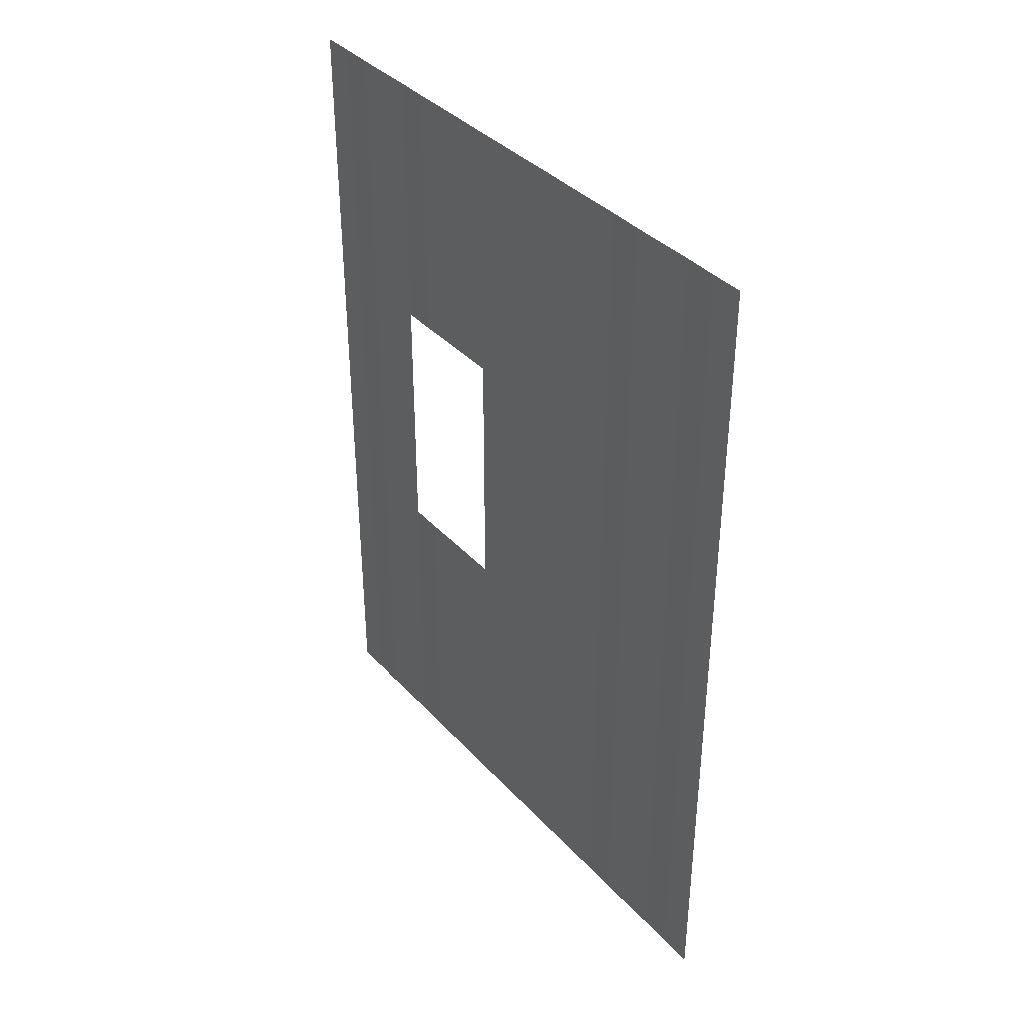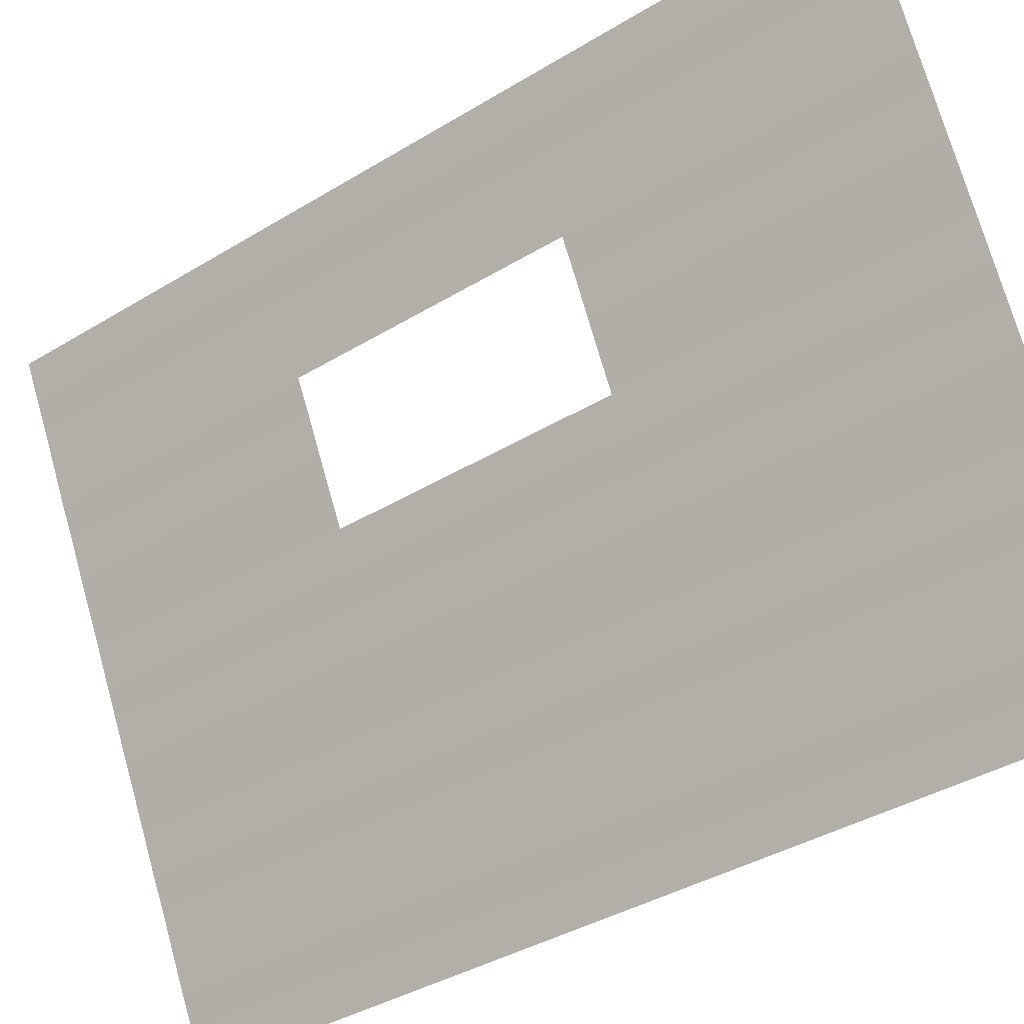
<metadata>
{"format":"obj","ext":"obj","renderer":"f3d","projection":"perspective","resolution":1024,"background":"white","views":[{"elev":37.4,"azim":-63.3,"up":"+Z"},{"elev":-38.7,"azim":127.5,"up":"+Y"}]}
</metadata>
<code>
v 0.4 -0.09 0.08
v 0.4 -0.09 0.0879
v 0.4 -0.09 0.0958
v 0.4 -0.09 0.1037
v 0.4 -0.09 0.1116
v 0.4 -0.09 0.1195
v 0.4 -0.09 0.1274
v 0.4 -0.09 0.1353
v 0.4 -0.09 0.1432
v 0.4 -0.09 0.1511
v 0.4 -0.09 0.1589
v 0.4 -0.09 0.1668
v 0.4 -0.09 0.1747
v 0.4 -0.09 0.1826
v 0.4 -0.09 0.1905
v 0.4 -0.09 0.1984
v 0.4 -0.09 0.2063
v 0.4 -0.09 0.2142
v 0.4 -0.09 0.2221
v 0.4 -0.09 0.23
v 0.4026 -0.0847 0.08
v 0.4026 -0.0847 0.0879
v 0.4026 -0.0847 0.0958
v 0.4026 -0.0847 0.1037
v 0.4026 -0.0847 0.1116
v 0.4026 -0.0847 0.1195
v 0.4026 -0.0847 0.1274
v 0.4026 -0.0847 0.1353
v 0.4026 -0.0847 0.1432
v 0.4026 -0.0847 0.1511
v 0.4026 -0.0847 0.1589
v 0.4026 -0.0847 0.1668
v 0.4026 -0.0847 0.1747
v 0.4026 -0.0847 0.1826
v 0.4026 -0.0847 0.1905
v 0.4026 -0.0847 0.1984
v 0.4026 -0.0847 0.2063
v 0.4026 -0.0847 0.2142
v 0.4026 -0.0847 0.2221
v 0.4026 -0.0847 0.23
v 0.4053 -0.0795 0.08
v 0.4053 -0.0795 0.0879
v 0.4053 -0.0795 0.0958
v 0.4053 -0.0795 0.1037
v 0.4053 -0.0795 0.1116
v 0.4053 -0.0795 0.1195
v 0.4053 -0.0795 0.1274
v 0.4053 -0.0795 0.1353
v 0.4053 -0.0795 0.1432
v 0.4053 -0.0795 0.1511
v 0.4053 -0.0795 0.1589
v 0.4053 -0.0795 0.1668
v 0.4053 -0.0795 0.1747
v 0.4053 -0.0795 0.1826
v 0.4053 -0.0795 0.1905
v 0.4053 -0.0795 0.1984
v 0.4053 -0.0795 0.2063
v 0.4053 -0.0795 0.2142
v 0.4053 -0.0795 0.2221
v 0.4053 -0.0795 0.23
v 0.4079 -0.0742 0.08
v 0.4079 -0.0742 0.0879
v 0.4079 -0.0742 0.0958
v 0.4079 -0.0742 0.1037
v 0.4079 -0.0742 0.1116
v 0.4079 -0.0742 0.1195
v 0.4079 -0.0742 0.1274
v 0.4079 -0.0742 0.1353
v 0.4079 -0.0742 0.1432
v 0.4079 -0.0742 0.1511
v 0.4079 -0.0742 0.1589
v 0.4079 -0.0742 0.1668
v 0.4079 -0.0742 0.1747
v 0.4079 -0.0742 0.1826
v 0.4079 -0.0742 0.1905
v 0.4079 -0.0742 0.1984
v 0.4079 -0.0742 0.2063
v 0.4079 -0.0742 0.2142
v 0.4079 -0.0742 0.2221
v 0.4079 -0.0742 0.23
v 0.4105 -0.0689 0.08
v 0.4105 -0.0689 0.0879
v 0.4105 -0.0689 0.0958
v 0.4105 -0.0689 0.1037
v 0.4105 -0.0689 0.1116
v 0.4105 -0.0689 0.1195
v 0.4105 -0.0689 0.1274
v 0.4105 -0.0689 0.1353
v 0.4105 -0.0689 0.1432
v 0.4105 -0.0689 0.1511
v 0.4105 -0.0689 0.1589
v 0.4105 -0.0689 0.1668
v 0.4105 -0.0689 0.1747
v 0.4105 -0.0689 0.1826
v 0.4105 -0.0689 0.1905
v 0.4105 -0.0689 0.1984
v 0.4105 -0.0689 0.2063
v 0.4105 -0.0689 0.2142
v 0.4105 -0.0689 0.2221
v 0.4105 -0.0689 0.23
v 0.4132 -0.0637 0.08
v 0.4132 -0.0637 0.0879
v 0.4132 -0.0637 0.0958
v 0.4132 -0.0637 0.1037
v 0.4132 -0.0637 0.1116
v 0.4132 -0.0637 0.1195
v 0.4132 -0.0637 0.1274
v 0.4132 -0.0637 0.1353
v 0.4132 -0.0637 0.1432
v 0.4132 -0.0637 0.1511
v 0.4132 -0.0637 0.1589
v 0.4132 -0.0637 0.1668
v 0.4132 -0.0637 0.1747
v 0.4132 -0.0637 0.1826
v 0.4132 -0.0637 0.1905
v 0.4132 -0.0637 0.1984
v 0.4132 -0.0637 0.2063
v 0.4132 -0.0637 0.2142
v 0.4132 -0.0637 0.2221
v 0.4132 -0.0637 0.23
v 0.4158 -0.0584 0.08
v 0.4158 -0.0584 0.0879
v 0.4158 -0.0584 0.0958
v 0.4158 -0.0584 0.1037
v 0.4158 -0.0584 0.1116
v 0.4158 -0.0584 0.1195
v 0.4158 -0.0584 0.1274
v 0.4158 -0.0584 0.1353
v 0.4158 -0.0584 0.1432
v 0.4158 -0.0584 0.1511
v 0.4158 -0.0584 0.1589
v 0.4158 -0.0584 0.1668
v 0.4158 -0.0584 0.1747
v 0.4158 -0.0584 0.1826
v 0.4158 -0.0584 0.1905
v 0.4158 -0.0584 0.1984
v 0.4158 -0.0584 0.2063
v 0.4158 -0.0584 0.2142
v 0.4158 -0.0584 0.2221
v 0.4158 -0.0584 0.23
v 0.4184 -0.0532 0.08
v 0.4184 -0.0532 0.0879
v 0.4184 -0.0532 0.0958
v 0.4184 -0.0532 0.1037
v 0.4184 -0.0532 0.1116
v 0.4184 -0.0532 0.1195
v 0.4184 -0.0532 0.1274
v 0.4184 -0.0532 0.1353
v 0.4184 -0.0532 0.1432
v 0.4184 -0.0532 0.1511
v 0.4184 -0.0532 0.1589
v 0.4184 -0.0532 0.1668
v 0.4184 -0.0532 0.1747
v 0.4184 -0.0532 0.1826
v 0.4184 -0.0532 0.1905
v 0.4184 -0.0532 0.1984
v 0.4184 -0.0532 0.2063
v 0.4184 -0.0532 0.2142
v 0.4184 -0.0532 0.2221
v 0.4184 -0.0532 0.23
v 0.4211 -0.0479 0.08
v 0.4211 -0.0479 0.0879
v 0.4211 -0.0479 0.0958
v 0.4211 -0.0479 0.1037
v 0.4211 -0.0479 0.1116
v 0.4211 -0.0479 0.1195
v 0.4211 -0.0479 0.1274
v 0.4211 -0.0479 0.1353
v 0.4211 -0.0479 0.1432
v 0.4211 -0.0479 0.1511
v 0.4211 -0.0479 0.1589
v 0.4211 -0.0479 0.1668
v 0.4211 -0.0479 0.1747
v 0.4211 -0.0479 0.1826
v 0.4211 -0.0479 0.1905
v 0.4211 -0.0479 0.1984
v 0.4211 -0.0479 0.2063
v 0.4211 -0.0479 0.2142
v 0.4211 -0.0479 0.2221
v 0.4211 -0.0479 0.23
v 0.4237 -0.0426 0.08
v 0.4237 -0.0426 0.0879
v 0.4237 -0.0426 0.0958
v 0.4237 -0.0426 0.1037
v 0.4237 -0.0426 0.1116
v 0.4237 -0.0426 0.1195
v 0.4237 -0.0426 0.1274
v 0.4237 -0.0426 0.1353
v 0.4237 -0.0426 0.1432
v 0.4237 -0.0426 0.1511
v 0.4237 -0.0426 0.1589
v 0.4237 -0.0426 0.1668
v 0.4237 -0.0426 0.1747
v 0.4237 -0.0426 0.1826
v 0.4237 -0.0426 0.1905
v 0.4237 -0.0426 0.1984
v 0.4237 -0.0426 0.2063
v 0.4237 -0.0426 0.2142
v 0.4237 -0.0426 0.2221
v 0.4237 -0.0426 0.23
v 0.4263 -0.0374 0.08
v 0.4263 -0.0374 0.0879
v 0.4263 -0.0374 0.0958
v 0.4263 -0.0374 0.1037
v 0.4263 -0.0374 0.1116
v 0.4263 -0.0374 0.1195
v 0.4263 -0.0374 0.1274
v 0.4263 -0.0374 0.1353
v 0.4263 -0.0374 0.1432
v 0.4263 -0.0374 0.1511
v 0.4263 -0.0374 0.1589
v 0.4263 -0.0374 0.1668
v 0.4263 -0.0374 0.1747
v 0.4263 -0.0374 0.1826
v 0.4263 -0.0374 0.1905
v 0.4263 -0.0374 0.1984
v 0.4263 -0.0374 0.2063
v 0.4263 -0.0374 0.2142
v 0.4263 -0.0374 0.2221
v 0.4263 -0.0374 0.23
v 0.4289 -0.0321 0.08
v 0.4289 -0.0321 0.0879
v 0.4289 -0.0321 0.0958
v 0.4289 -0.0321 0.1037
v 0.4289 -0.0321 0.1116
v 0.4289 -0.0321 0.1195
v 0.4289 -0.0321 0.1274
v 0.4289 -0.0321 0.1353
v 0.4289 -0.0321 0.1432
v 0.4289 -0.0321 0.1511
v 0.4289 -0.0321 0.1589
v 0.4289 -0.0321 0.1668
v 0.4289 -0.0321 0.1747
v 0.4289 -0.0321 0.1826
v 0.4289 -0.0321 0.1905
v 0.4289 -0.0321 0.1984
v 0.4289 -0.0321 0.2063
v 0.4289 -0.0321 0.2142
v 0.4289 -0.0321 0.2221
v 0.4289 -0.0321 0.23
v 0.4316 -0.0268 0.08
v 0.4316 -0.0268 0.0879
v 0.4316 -0.0268 0.0958
v 0.4316 -0.0268 0.1037
v 0.4316 -0.0268 0.1116
v 0.4316 -0.0268 0.1195
v 0.4316 -0.0268 0.1274
v 0.4316 -0.0268 0.1353
v 0.4316 -0.0268 0.1826
v 0.4316 -0.0268 0.1905
v 0.4316 -0.0268 0.1984
v 0.4316 -0.0268 0.2063
v 0.4316 -0.0268 0.2142
v 0.4316 -0.0268 0.2221
v 0.4316 -0.0268 0.23
v 0.4342 -0.0216 0.08
v 0.4342 -0.0216 0.0879
v 0.4342 -0.0216 0.0958
v 0.4342 -0.0216 0.1037
v 0.4342 -0.0216 0.1116
v 0.4342 -0.0216 0.1195
v 0.4342 -0.0216 0.1274
v 0.4342 -0.0216 0.1353
v 0.4342 -0.0216 0.1826
v 0.4342 -0.0216 0.1905
v 0.4342 -0.0216 0.1984
v 0.4342 -0.0216 0.2063
v 0.4342 -0.0216 0.2142
v 0.4342 -0.0216 0.2221
v 0.4342 -0.0216 0.23
v 0.4368 -0.0163 0.08
v 0.4368 -0.0163 0.0879
v 0.4368 -0.0163 0.0958
v 0.4368 -0.0163 0.1037
v 0.4368 -0.0163 0.1116
v 0.4368 -0.0163 0.1195
v 0.4368 -0.0163 0.1274
v 0.4368 -0.0163 0.1353
v 0.4368 -0.0163 0.1826
v 0.4368 -0.0163 0.1905
v 0.4368 -0.0163 0.1984
v 0.4368 -0.0163 0.2063
v 0.4368 -0.0163 0.2142
v 0.4368 -0.0163 0.2221
v 0.4368 -0.0163 0.23
v 0.4395 -0.0111 0.08
v 0.4395 -0.0111 0.0879
v 0.4395 -0.0111 0.0958
v 0.4395 -0.0111 0.1037
v 0.4395 -0.0111 0.1116
v 0.4395 -0.0111 0.1195
v 0.4395 -0.0111 0.1274
v 0.4395 -0.0111 0.1353
v 0.4395 -0.0111 0.1432
v 0.4395 -0.0111 0.1511
v 0.4395 -0.0111 0.1589
v 0.4395 -0.0111 0.1668
v 0.4395 -0.0111 0.1747
v 0.4395 -0.0111 0.1826
v 0.4395 -0.0111 0.1905
v 0.4395 -0.0111 0.1984
v 0.4395 -0.0111 0.2063
v 0.4395 -0.0111 0.2142
v 0.4395 -0.0111 0.2221
v 0.4395 -0.0111 0.23
v 0.4421 -0.0058 0.08
v 0.4421 -0.0058 0.0879
v 0.4421 -0.0058 0.0958
v 0.4421 -0.0058 0.1037
v 0.4421 -0.0058 0.1116
v 0.4421 -0.0058 0.1195
v 0.4421 -0.0058 0.1274
v 0.4421 -0.0058 0.1353
v 0.4421 -0.0058 0.1432
v 0.4421 -0.0058 0.1511
v 0.4421 -0.0058 0.1589
v 0.4421 -0.0058 0.1668
v 0.4421 -0.0058 0.1747
v 0.4421 -0.0058 0.1826
v 0.4421 -0.0058 0.1905
v 0.4421 -0.0058 0.1984
v 0.4421 -0.0058 0.2063
v 0.4421 -0.0058 0.2142
v 0.4421 -0.0058 0.2221
v 0.4421 -0.0058 0.23
v 0.4447 -0.0005 0.08
v 0.4447 -0.0005 0.0879
v 0.4447 -0.0005 0.0958
v 0.4447 -0.0005 0.1037
v 0.4447 -0.0005 0.1116
v 0.4447 -0.0005 0.1195
v 0.4447 -0.0005 0.1274
v 0.4447 -0.0005 0.1353
v 0.4447 -0.0005 0.1432
v 0.4447 -0.0005 0.1511
v 0.4447 -0.0005 0.1589
v 0.4447 -0.0005 0.1668
v 0.4447 -0.0005 0.1747
v 0.4447 -0.0005 0.1826
v 0.4447 -0.0005 0.1905
v 0.4447 -0.0005 0.1984
v 0.4447 -0.0005 0.2063
v 0.4447 -0.0005 0.2142
v 0.4447 -0.0005 0.2221
v 0.4447 -0.0005 0.23
v 0.4474 0.0047 0.08
v 0.4474 0.0047 0.0879
v 0.4474 0.0047 0.0958
v 0.4474 0.0047 0.1037
v 0.4474 0.0047 0.1116
v 0.4474 0.0047 0.1195
v 0.4474 0.0047 0.1274
v 0.4474 0.0047 0.1353
v 0.4474 0.0047 0.1432
v 0.4474 0.0047 0.1511
v 0.4474 0.0047 0.1589
v 0.4474 0.0047 0.1668
v 0.4474 0.0047 0.1747
v 0.4474 0.0047 0.1826
v 0.4474 0.0047 0.1905
v 0.4474 0.0047 0.1984
v 0.4474 0.0047 0.2063
v 0.4474 0.0047 0.2142
v 0.4474 0.0047 0.2221
v 0.4474 0.0047 0.23
v 0.45 0.01 0.08
v 0.45 0.01 0.0879
v 0.45 0.01 0.0958
v 0.45 0.01 0.1037
v 0.45 0.01 0.1116
v 0.45 0.01 0.1195
v 0.45 0.01 0.1274
v 0.45 0.01 0.1353
v 0.45 0.01 0.1432
v 0.45 0.01 0.1511
v 0.45 0.01 0.1589
v 0.45 0.01 0.1668
v 0.45 0.01 0.1747
v 0.45 0.01 0.1826
v 0.45 0.01 0.1905
v 0.45 0.01 0.1984
v 0.45 0.01 0.2063
v 0.45 0.01 0.2142
v 0.45 0.01 0.2221
v 0.45 0.01 0.23
f 1 2 21
f 2 22 21
f 2 3 22
f 3 23 22
f 3 4 23
f 4 24 23
f 4 5 24
f 5 25 24
f 5 6 25
f 6 26 25
f 6 7 26
f 7 27 26
f 7 8 27
f 8 28 27
f 8 9 28
f 9 29 28
f 9 10 29
f 10 30 29
f 10 11 30
f 11 31 30
f 11 12 31
f 12 32 31
f 12 13 32
f 13 33 32
f 13 14 33
f 14 34 33
f 14 15 34
f 15 35 34
f 15 16 35
f 16 36 35
f 16 17 36
f 17 37 36
f 17 18 37
f 18 38 37
f 18 19 38
f 19 39 38
f 19 20 39
f 20 40 39
f 21 22 41
f 22 42 41
f 22 23 42
f 23 43 42
f 23 24 43
f 24 44 43
f 24 25 44
f 25 45 44
f 25 26 45
f 26 46 45
f 26 27 46
f 27 47 46
f 27 28 47
f 28 48 47
f 28 29 48
f 29 49 48
f 29 30 49
f 30 50 49
f 30 31 50
f 31 51 50
f 31 32 51
f 32 52 51
f 32 33 52
f 33 53 52
f 33 34 53
f 34 54 53
f 34 35 54
f 35 55 54
f 35 36 55
f 36 56 55
f 36 37 56
f 37 57 56
f 37 38 57
f 38 58 57
f 38 39 58
f 39 59 58
f 39 40 59
f 40 60 59
f 41 42 61
f 42 62 61
f 42 43 62
f 43 63 62
f 43 44 63
f 44 64 63
f 44 45 64
f 45 65 64
f 45 46 65
f 46 66 65
f 46 47 66
f 47 67 66
f 47 48 67
f 48 68 67
f 48 49 68
f 49 69 68
f 49 50 69
f 50 70 69
f 50 51 70
f 51 71 70
f 51 52 71
f 52 72 71
f 52 53 72
f 53 73 72
f 53 54 73
f 54 74 73
f 54 55 74
f 55 75 74
f 55 56 75
f 56 76 75
f 56 57 76
f 57 77 76
f 57 58 77
f 58 78 77
f 58 59 78
f 59 79 78
f 59 60 79
f 60 80 79
f 61 62 81
f 62 82 81
f 62 63 82
f 63 83 82
f 63 64 83
f 64 84 83
f 64 65 84
f 65 85 84
f 65 66 85
f 66 86 85
f 66 67 86
f 67 87 86
f 67 68 87
f 68 88 87
f 68 69 88
f 69 89 88
f 69 70 89
f 70 90 89
f 70 71 90
f 71 91 90
f 71 72 91
f 72 92 91
f 72 73 92
f 73 93 92
f 73 74 93
f 74 94 93
f 74 75 94
f 75 95 94
f 75 76 95
f 76 96 95
f 76 77 96
f 77 97 96
f 77 78 97
f 78 98 97
f 78 79 98
f 79 99 98
f 79 80 99
f 80 100 99
f 81 82 101
f 82 102 101
f 82 83 102
f 83 103 102
f 83 84 103
f 84 104 103
f 84 85 104
f 85 105 104
f 85 86 105
f 86 106 105
f 86 87 106
f 87 107 106
f 87 88 107
f 88 108 107
f 88 89 108
f 89 109 108
f 89 90 109
f 90 110 109
f 90 91 110
f 91 111 110
f 91 92 111
f 92 112 111
f 92 93 112
f 93 113 112
f 93 94 113
f 94 114 113
f 94 95 114
f 95 115 114
f 95 96 115
f 96 116 115
f 96 97 116
f 97 117 116
f 97 98 117
f 98 118 117
f 98 99 118
f 99 119 118
f 99 100 119
f 100 120 119
f 101 102 121
f 102 122 121
f 102 103 122
f 103 123 122
f 103 104 123
f 104 124 123
f 104 105 124
f 105 125 124
f 105 106 125
f 106 126 125
f 106 107 126
f 107 127 126
f 107 108 127
f 108 128 127
f 108 109 128
f 109 129 128
f 109 110 129
f 110 130 129
f 110 111 130
f 111 131 130
f 111 112 131
f 112 132 131
f 112 113 132
f 113 133 132
f 113 114 133
f 114 134 133
f 114 115 134
f 115 135 134
f 115 116 135
f 116 136 135
f 116 117 136
f 117 137 136
f 117 118 137
f 118 138 137
f 118 119 138
f 119 139 138
f 119 120 139
f 120 140 139
f 121 122 141
f 122 142 141
f 122 123 142
f 123 143 142
f 123 124 143
f 124 144 143
f 124 125 144
f 125 145 144
f 125 126 145
f 126 146 145
f 126 127 146
f 127 147 146
f 127 128 147
f 128 148 147
f 128 129 148
f 129 149 148
f 129 130 149
f 130 150 149
f 130 131 150
f 131 151 150
f 131 132 151
f 132 152 151
f 132 133 152
f 133 153 152
f 133 134 153
f 134 154 153
f 134 135 154
f 135 155 154
f 135 136 155
f 136 156 155
f 136 137 156
f 137 157 156
f 137 138 157
f 138 158 157
f 138 139 158
f 139 159 158
f 139 140 159
f 140 160 159
f 141 142 161
f 142 162 161
f 142 143 162
f 143 163 162
f 143 144 163
f 144 164 163
f 144 145 164
f 145 165 164
f 145 146 165
f 146 166 165
f 146 147 166
f 147 167 166
f 147 148 167
f 148 168 167
f 148 149 168
f 149 169 168
f 149 150 169
f 150 170 169
f 150 151 170
f 151 171 170
f 151 152 171
f 152 172 171
f 152 153 172
f 153 173 172
f 153 154 173
f 154 174 173
f 154 155 174
f 155 175 174
f 155 156 175
f 156 176 175
f 156 157 176
f 157 177 176
f 157 158 177
f 158 178 177
f 158 159 178
f 159 179 178
f 159 160 179
f 160 180 179
f 161 162 181
f 162 182 181
f 162 163 182
f 163 183 182
f 163 164 183
f 164 184 183
f 164 165 184
f 165 185 184
f 165 166 185
f 166 186 185
f 166 167 186
f 167 187 186
f 167 168 187
f 168 188 187
f 168 169 188
f 169 189 188
f 169 170 189
f 170 190 189
f 170 171 190
f 171 191 190
f 171 172 191
f 172 192 191
f 172 173 192
f 173 193 192
f 173 174 193
f 174 194 193
f 174 175 194
f 175 195 194
f 175 176 195
f 176 196 195
f 176 177 196
f 177 197 196
f 177 178 197
f 178 198 197
f 178 179 198
f 179 199 198
f 179 180 199
f 180 200 199
f 181 182 201
f 182 202 201
f 182 183 202
f 183 203 202
f 183 184 203
f 184 204 203
f 184 185 204
f 185 205 204
f 185 186 205
f 186 206 205
f 186 187 206
f 187 207 206
f 187 188 207
f 188 208 207
f 188 189 208
f 189 209 208
f 189 190 209
f 190 210 209
f 190 191 210
f 191 211 210
f 191 192 211
f 192 212 211
f 192 193 212
f 193 213 212
f 193 194 213
f 194 214 213
f 194 195 214
f 195 215 214
f 195 196 215
f 196 216 215
f 196 197 216
f 197 217 216
f 197 198 217
f 198 218 217
f 198 199 218
f 199 219 218
f 199 200 219
f 200 220 219
f 201 202 221
f 202 222 221
f 202 203 222
f 203 223 222
f 203 204 223
f 204 224 223
f 204 205 224
f 205 225 224
f 205 206 225
f 206 226 225
f 206 207 226
f 207 227 226
f 207 208 227
f 208 228 227
f 208 209 228
f 209 229 228
f 209 210 229
f 210 230 229
f 210 211 230
f 211 231 230
f 211 212 231
f 212 232 231
f 212 213 232
f 213 233 232
f 213 214 233
f 214 234 233
f 214 215 234
f 215 235 234
f 215 216 235
f 216 236 235
f 216 217 236
f 217 237 236
f 217 218 237
f 218 238 237
f 218 219 238
f 219 239 238
f 219 220 239
f 220 240 239
f 221 222 241
f 222 242 241
f 222 223 242
f 223 243 242
f 223 224 243
f 224 244 243
f 224 225 244
f 225 245 244
f 225 226 245
f 226 246 245
f 226 227 246
f 227 247 246
f 227 228 247
f 228 248 247
f 234 235 249
f 235 250 249
f 235 236 250
f 236 251 250
f 236 237 251
f 237 252 251
f 237 238 252
f 238 253 252
f 238 239 253
f 239 254 253
f 239 240 254
f 240 255 254
f 241 242 256
f 242 257 256
f 242 243 257
f 243 258 257
f 243 244 258
f 244 259 258
f 244 245 259
f 245 260 259
f 245 246 260
f 246 261 260
f 246 247 261
f 247 262 261
f 247 248 262
f 248 263 262
f 249 250 264
f 250 265 264
f 250 251 265
f 251 266 265
f 251 252 266
f 252 267 266
f 252 253 267
f 253 268 267
f 253 254 268
f 254 269 268
f 254 255 269
f 255 270 269
f 256 257 271
f 257 272 271
f 257 258 272
f 258 273 272
f 258 259 273
f 259 274 273
f 259 260 274
f 260 275 274
f 260 261 275
f 261 276 275
f 261 262 276
f 262 277 276
f 262 263 277
f 263 278 277
f 264 265 279
f 265 280 279
f 265 266 280
f 266 281 280
f 266 267 281
f 267 282 281
f 267 268 282
f 268 283 282
f 268 269 283
f 269 284 283
f 269 270 284
f 270 285 284
f 271 272 286
f 272 287 286
f 272 273 287
f 273 288 287
f 273 274 288
f 274 289 288
f 274 275 289
f 275 290 289
f 275 276 290
f 276 291 290
f 276 277 291
f 277 292 291
f 277 278 292
f 278 293 292
f 279 280 299
f 280 300 299
f 280 281 300
f 281 301 300
f 281 282 301
f 282 302 301
f 282 283 302
f 283 303 302
f 283 284 303
f 284 304 303
f 284 285 304
f 285 305 304
f 286 287 306
f 287 307 306
f 287 288 307
f 288 308 307
f 288 289 308
f 289 309 308
f 289 290 309
f 290 310 309
f 290 291 310
f 291 311 310
f 291 292 311
f 292 312 311
f 292 293 312
f 293 313 312
f 293 294 313
f 294 314 313
f 294 295 314
f 295 315 314
f 295 296 315
f 296 316 315
f 296 297 316
f 297 317 316
f 297 298 317
f 298 318 317
f 298 299 318
f 299 319 318
f 299 300 319
f 300 320 319
f 300 301 320
f 301 321 320
f 301 302 321
f 302 322 321
f 302 303 322
f 303 323 322
f 303 304 323
f 304 324 323
f 304 305 324
f 305 325 324
f 306 307 326
f 307 327 326
f 307 308 327
f 308 328 327
f 308 309 328
f 309 329 328
f 309 310 329
f 310 330 329
f 310 311 330
f 311 331 330
f 311 312 331
f 312 332 331
f 312 313 332
f 313 333 332
f 313 314 333
f 314 334 333
f 314 315 334
f 315 335 334
f 315 316 335
f 316 336 335
f 316 317 336
f 317 337 336
f 317 318 337
f 318 338 337
f 318 319 338
f 319 339 338
f 319 320 339
f 320 340 339
f 320 321 340
f 321 341 340
f 321 322 341
f 322 342 341
f 322 323 342
f 323 343 342
f 323 324 343
f 324 344 343
f 324 325 344
f 325 345 344
f 326 327 346
f 327 347 346
f 327 328 347
f 328 348 347
f 328 329 348
f 329 349 348
f 329 330 349
f 330 350 349
f 330 331 350
f 331 351 350
f 331 332 351
f 332 352 351
f 332 333 352
f 333 353 352
f 333 334 353
f 334 354 353
f 334 335 354
f 335 355 354
f 335 336 355
f 336 356 355
f 336 337 356
f 337 357 356
f 337 338 357
f 338 358 357
f 338 339 358
f 339 359 358
f 339 340 359
f 340 360 359
f 340 341 360
f 341 361 360
f 341 342 361
f 342 362 361
f 342 343 362
f 343 363 362
f 343 344 363
f 344 364 363
f 344 345 364
f 345 365 364
f 346 347 366
f 347 367 366
f 347 348 367
f 348 368 367
f 348 349 368
f 349 369 368
f 349 350 369
f 350 370 369
f 350 351 370
f 351 371 370
f 351 352 371
f 352 372 371
f 352 353 372
f 353 373 372
f 353 354 373
f 354 374 373
f 354 355 374
f 355 375 374
f 355 356 375
f 356 376 375
f 356 357 376
f 357 377 376
f 357 358 377
f 358 378 377
f 358 359 378
f 359 379 378
f 359 360 379
f 360 380 379
f 360 361 380
f 361 381 380
f 361 362 381
f 362 382 381
f 362 363 382
f 363 383 382
f 363 364 383
f 364 384 383
f 364 365 384
f 365 385 384

</code>
